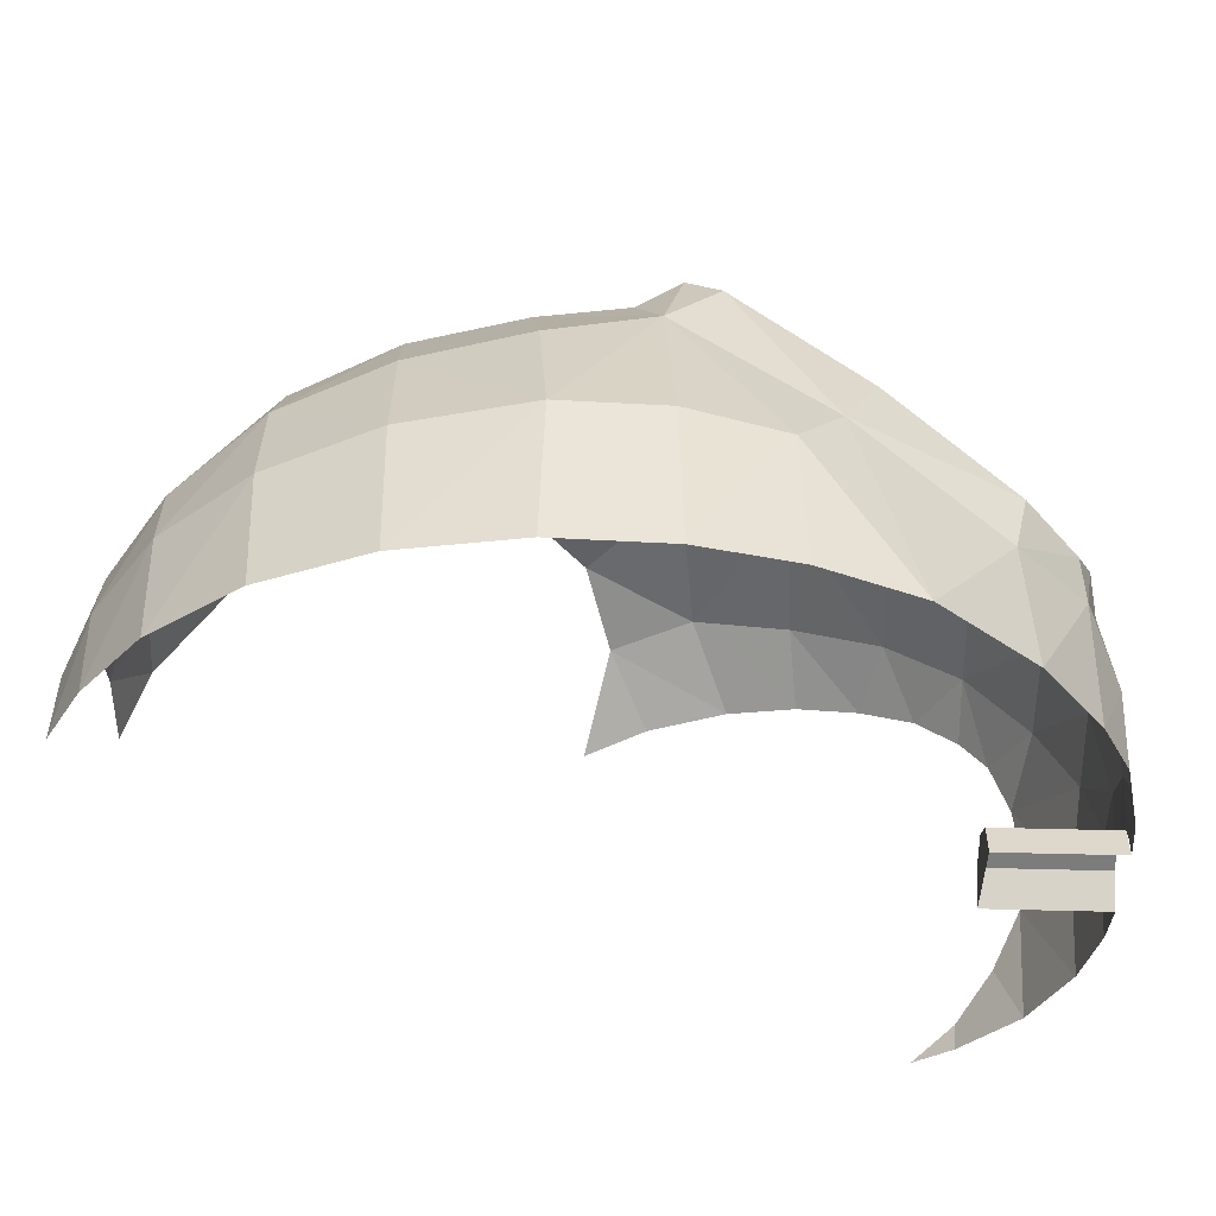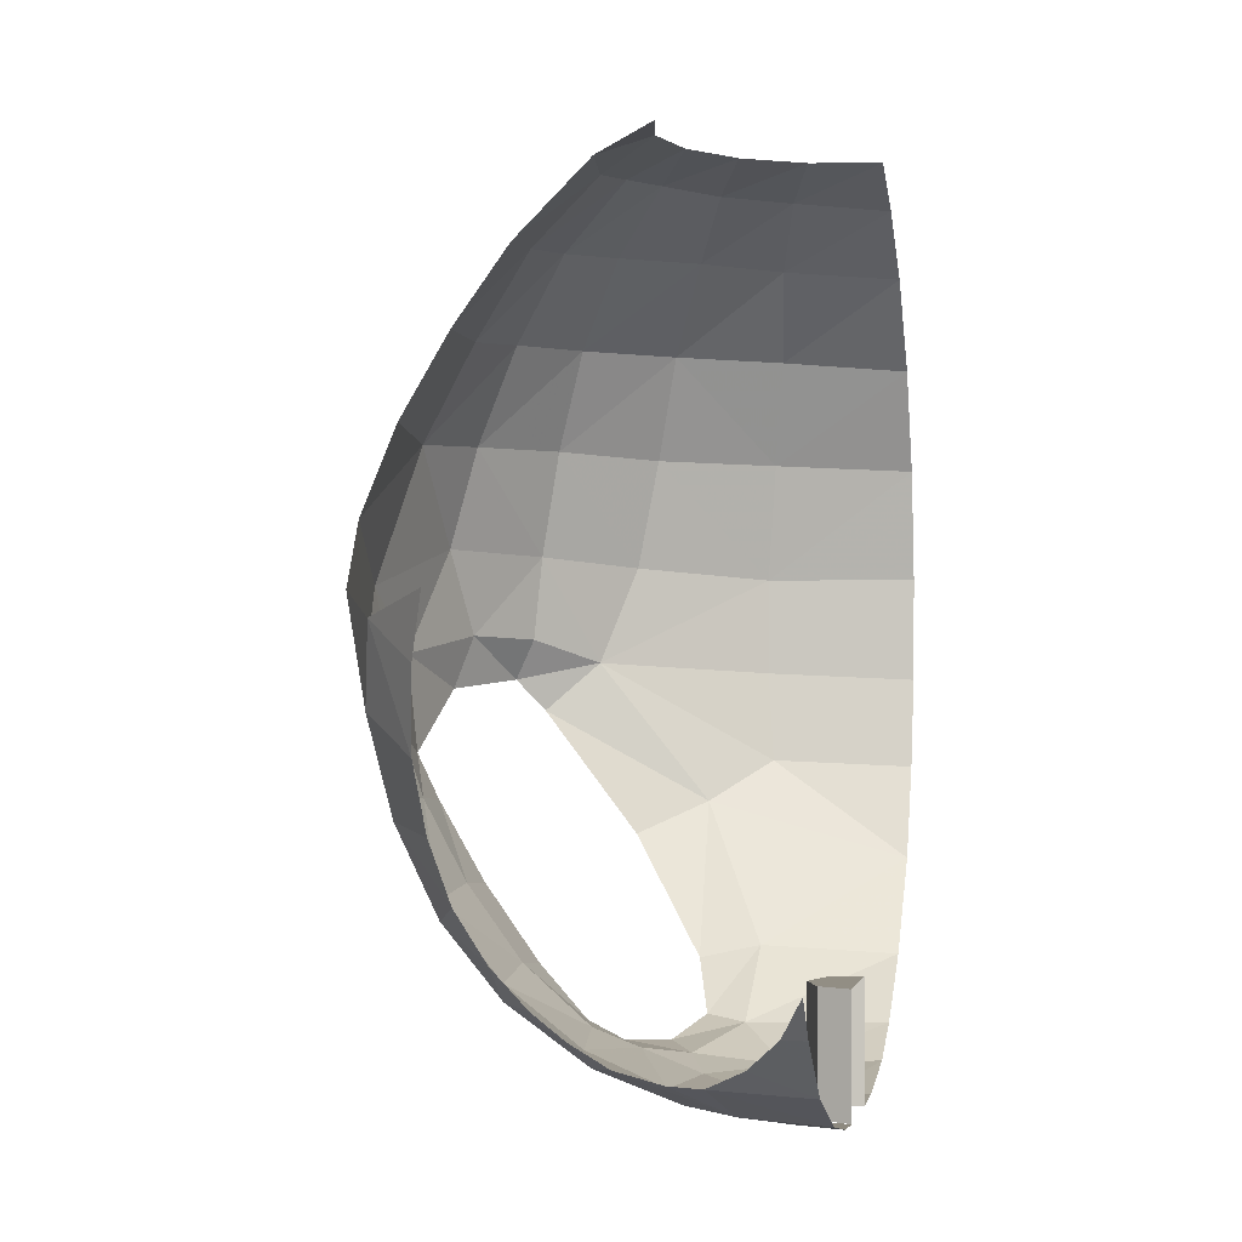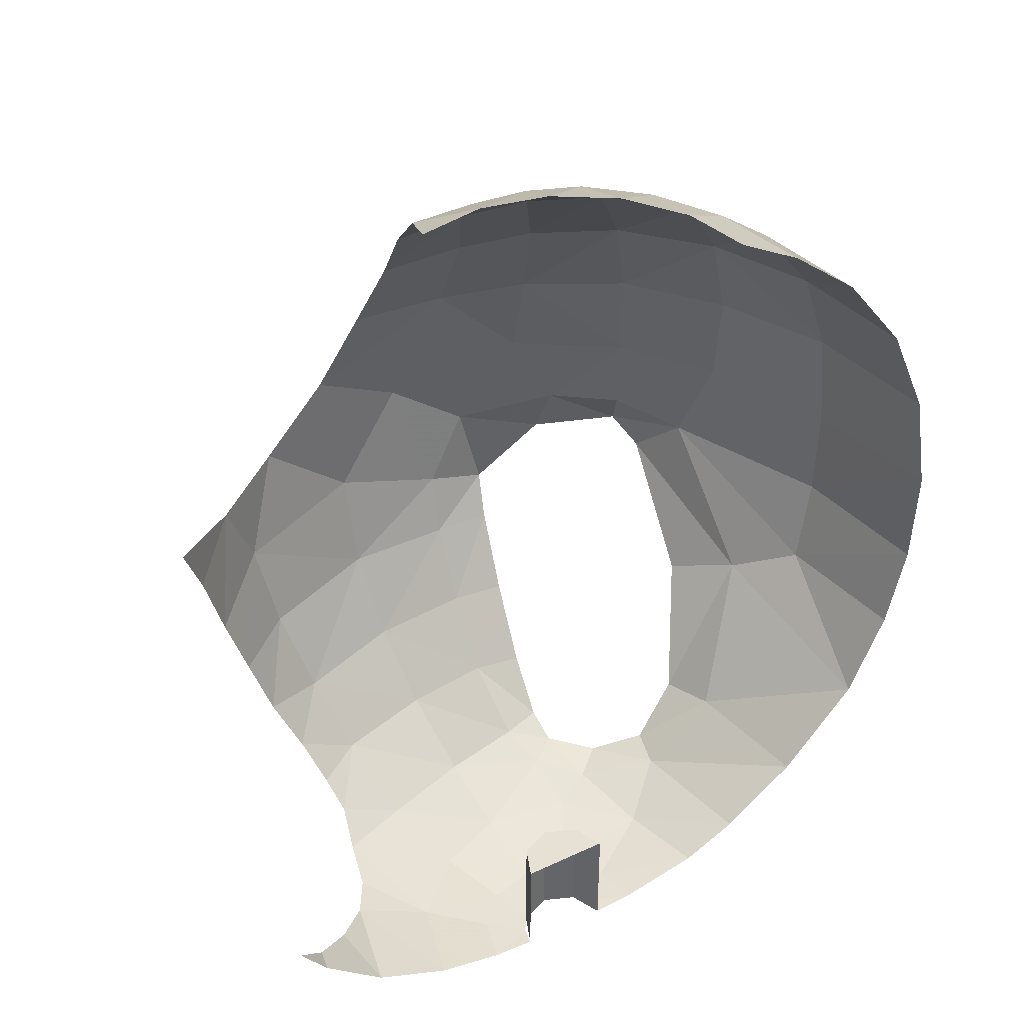
<metadata>
{"format":"obj","ext":"obj","renderer":"f3d","projection":"perspective","resolution":1024,"background":"white","views":[{"elev":53.6,"azim":-88.5,"up":"+Z"},{"elev":-0.2,"azim":-167.5,"up":"+Y"},{"elev":39.0,"azim":-120.2,"up":"+Y"}]}
</metadata>
<code>
v 0 -1.65 0
v 0 -1.65 -0.1
v 0.07071 -1.65 -0.07071
v 0 -1.65 0
v 0.07071 -1.65 -0.07071
v 0.1 -1.65 0
v 0 -1.65 0
v 0.1 -1.65 0
v 0.07071 -1.65 0.07071
v 0 -1.65 0
v 0.07071 -1.65 0.07071
v 0 -1.65 0.1
v 0.07071 -1.65 -0.07071
v 0 -1.65 -0.1
v 0 -1.905 -0.1
v 0.07071 -1.905 -0.07071
v 0.1 -1.65 0
v 0.07071 -1.65 -0.07071
v 0.07071 -1.905 -0.07071
v 0.1 -1.905 0
v 0.07071 -1.65 0.07071
v 0.1 -1.65 0
v 0.1 -1.905 0
v 0.07071 -1.905 0.07071
v 0 -1.65 0.1
v 0.07071 -1.65 0.07071
v 0.07071 -1.905 0.07071
v 0 -1.905 0.1
v 0.09785 -1.897 -0.1707
v 0 -1.898 -0.1963
v 0 -1.865 -0.3472
v 0.1857 -1.864 -0.2964
v 0.1701 -1.898 -0.09875
v 0.09785 -1.897 -0.1707
v 0.1857 -1.864 -0.2964
v 0.1701 -1.898 -0.09875
v 0.1857 -1.864 -0.2964
v 0.3121 -1.871 -0.1606
v 0.1966 -1.901 -0.0004
v 0.1701 -1.898 -0.09875
v 0.3121 -1.871 -0.1606
v 0.1966 -1.901 -0.0004
v 0.3121 -1.871 -0.1606
v 0.3755 -1.869 0.00075
v 0.1705 -1.904 0.0981
v 0.1966 -1.901 -0.0004
v 0.3755 -1.869 0.00075
v 0.3412 -1.871 0.1996
v 0.1705 -1.904 0.0981
v 0.3412 -1.871 0.1996
v 0.1958 -1.869 0.3333
v 0.0986 -1.901 0.1701
v 0.0986 -1.901 0.1701
v 0.1958 -1.869 0.3333
v 0 -1.86 0.3772
v 0.0986 -1.901 0.1701
v 0 -1.86 0.3772
v 0 -1.898 0.1966
v 0 -1.898 -0.1963
v 0.09785 -1.897 -0.1707
v 0.03827 -1.905 -0.09239
v 0.03827 -1.905 -0.09239
v 0.09785 -1.897 -0.1707
v 0.1701 -1.898 -0.09875
v 0.07071 -1.905 -0.07071
v 0 -1.898 -0.1963
v 0.03827 -1.905 -0.09239
v 0 -1.905 -0.1
v 0.03827 -1.905 0.09239
v 0.0986 -1.901 0.1701
v 0 -1.898 0.1966
v 0.03827 -1.905 0.09239
v 0 -1.898 0.1966
v 0 -1.905 0.1
v 0.07071 -1.905 0.07071
v 0.09239 -1.905 0.03827
v 0.1705 -1.904 0.0981
v 0.03827 -1.905 0.09239
v 0.07071 -1.905 0.07071
v 0.1705 -1.904 0.0981
v 0.1705 -1.904 0.0981
v 0.0986 -1.901 0.1701
v 0.03827 -1.905 0.09239
v 0.1 -1.905 0
v 0.1705 -1.904 0.0981
v 0.09239 -1.905 0.03827
v 0.1 -1.905 0
v 0.1966 -1.901 -0.0004
v 0.1705 -1.904 0.0981
v 0.09239 -1.905 -0.03827
v 0.1966 -1.901 -0.0004
v 0.1 -1.905 0
v 0.1966 -1.901 -0.0004
v 0.09239 -1.905 -0.03827
v 0.07071 -1.905 -0.07071
v 0.1701 -1.898 -0.09875
v 0.3755 -1.869 0.00075
v 0.4769 -1.797 -0.2225
v 0.54 -1.796 -0.01685
v 0.3755 -1.869 0.00075
v 0.3121 -1.871 -0.1606
v 0.4769 -1.797 -0.2225
v 0.4 -1.77 -0.3932
v 0.3121 -1.871 -0.1606
v 0.1857 -1.864 -0.2964
v 0.4 -1.77 -0.3932
v 0.4769 -1.797 -0.2225
v 0.3121 -1.871 -0.1606
v 0.1857 -1.864 -0.2964
v 0.295 -1.79 -0.4191
v 0.4 -1.77 -0.3932
v 0.4769 -1.797 -0.2225
v 0.636 -1.67 -0.2683
v 0.54 -1.796 -0.01685
v 0.636 -1.67 -0.2683
v 0.6969 -1.666 -0.0457
v 0.54 -1.796 -0.01685
v 0.5661 -1.779 0.1663
v 0.54 -1.796 -0.01685
v 0.6969 -1.666 -0.0457
v 0.5661 -1.779 0.1663
v 0.6969 -1.666 -0.0457
v 0.7074 -1.65 0.1494
v 0.4715 -1.823 0.2019
v 0.54 -1.796 -0.01685
v 0.5661 -1.779 0.1663
v 0.4715 -1.823 0.2019
v 0.3755 -1.869 0.00075
v 0.54 -1.796 -0.01685
v 0.7074 -1.65 0.1494
v 0.6969 -1.666 -0.0457
v 0.8209 -1.504 -0.07255
v 0.7074 -1.65 0.1494
v 0.8209 -1.504 -0.07255
v 0.8266 -1.489 0.1516
v 0.8209 -1.504 -0.07255
v 0.9206 -1.317 0.156
v 0.8266 -1.489 0.1516
v 0.8209 -1.504 -0.07255
v 0.9174 -1.313 -0.0901
v 0.9206 -1.317 0.156
v 0.9687 -1.179 0.1646
v 0.9206 -1.317 0.156
v 0.9174 -1.313 -0.0901
v 0.9687 -1.179 0.1646
v 0.9174 -1.313 -0.0901
v 0.9708 -1.091 -0.09295
v 0.9687 -1.179 0.1646
v 0.9708 -1.091 -0.09295
v 0.9987 -0.8807 0.07225
v 0.9869 -1.02 0.261
v 0.9869 -1.02 0.261
v 0.9987 -0.8807 0.07225
v 0.9322 -0.7971 0.3923
v 0.9869 -1.02 0.261
v 0.9322 -0.7971 0.3923
v 0.9068 -0.9836 0.4916
v 0.7879 -0.8085 0.63
v 0.9068 -0.9836 0.4916
v 0.9322 -0.7971 0.3923
v 0.7879 -0.8085 0.63
v 0.809 -0.9925 0.6378
v 0.9068 -0.9836 0.4916
v 0.9608 -0.7539 -0.1469
v 0.9987 -0.8807 0.07225
v 0.9708 -1.091 -0.09295
v 0.9325 -0.8945 -0.31
v 0.9325 -0.8945 -0.31
v 0.9708 -1.091 -0.09295
v 0.8642 -1.123 -0.4011
v 0.8642 -1.123 -0.4011
v 0.9708 -1.091 -0.09295
v 0.9174 -1.313 -0.0901
v 0.9325 -0.8945 -0.31
v 0.8642 -1.123 -0.4011
v 0.837 -0.9486 -0.4743
v 0.837 -0.9486 -0.4743
v 0.8642 -1.123 -0.4011
v 0.73 -1.2 -0.5491
v 0.837 -0.9486 -0.4743
v 0.715 -1.03 -0.599
v 0.6815 -0.8961 -0.6515
v 0.8217 -1.327 -0.3648
v 0.8642 -1.123 -0.4011
v 0.9174 -1.313 -0.0901
v 0.9174 -1.313 -0.0901
v 0.8209 -1.504 -0.07255
v 0.7469 -1.516 -0.3146
v 0.7469 -1.516 -0.3146
v 0.8217 -1.327 -0.3648
v 0.9174 -1.313 -0.0901
v 0.7469 -1.516 -0.3146
v 0.8209 -1.504 -0.07255
v 0.6969 -1.666 -0.0457
v 0.636 -1.67 -0.2683
v 0.68 -1.475 -0.4621
v 0.715 -1.345 -0.503
v 0.8217 -1.327 -0.3648
v 0.7469 -1.516 -0.3146
v 0.636 -1.67 -0.2683
v 0.625 -1.585 -0.4142
v 0.625 -1.585 -0.4142
v 0.68 -1.475 -0.4621
v 0.7469 -1.516 -0.3146
v 0.8217 -1.327 -0.3648
v 0.7469 -1.516 -0.3146
v 0.68 -1.475 -0.4621
v 0.73 -1.2 -0.5491
v 0.715 -1.03 -0.599
v 0.837 -0.9486 -0.4743
v 0.8642 -1.123 -0.4011
v 0.8217 -1.327 -0.3648
v 0.715 -1.345 -0.503
v 0.73 -1.2 -0.5491
v 0.636 -1.67 -0.2683
v 0.555 -1.67 -0.3849
v 0.625 -1.585 -0.4142
v 0.05 -1.665 -0.6471
v 0 -1.663 -0.6577
v 0 -1.58 -0.7207
v 0.05 -1.665 -0.6471
v 0.125 -1.735 -0.5546
v 0 -1.785 -0.5193
v 0 -1.663 -0.6577
v 0.125 -1.735 -0.5546
v 0.215 -1.785 -0.4677
v 0 -1.785 -0.5193
v 0 -1.785 -0.5193
v 0.215 -1.785 -0.4677
v 0 -1.865 -0.3472
v 0.215 -1.785 -0.4677
v 0.295 -1.79 -0.4191
v 0.1857 -1.864 -0.2964
v 0.1857 -1.864 -0.2964
v 0 -1.865 -0.3472
v 0.215 -1.785 -0.4677
v 0.2991 -1.802 0.4522
v 0.4392 -1.829 0.3574
v 0.385 -1.789 0.4718
v 0.2991 -1.802 0.4522
v 0.3836 -1.844 0.29
v 0.4392 -1.829 0.3574
v 0.5223 -1.817 0.2668
v 0.4392 -1.829 0.3574
v 0.3836 -1.844 0.29
v 0.5223 -1.817 0.2668
v 0.3836 -1.844 0.29
v 0.4715 -1.823 0.2019
v 0.2936 -1.657 0.6177
v 0.2991 -1.802 0.4522
v 0.385 -1.789 0.4718
v 0.2936 -1.657 0.6177
v 0.385 -1.789 0.4718
v 0.4229 -1.684 0.5852
v 0.4229 -1.684 0.5852
v 0.5857 -1.425 0.6889
v 0.439 -1.356 0.7812
v 0.439 -1.356 0.7812
v 0 -1.482 0.8501
v 0.2936 -1.657 0.6177
v 0.439 -1.356 0.7812
v 0.5857 -1.425 0.6889
v 0.7978 -1.152 0.6987
v 0.7978 -1.152 0.6987
v 0.6843 -1.045 0.7536
v 0.439 -1.356 0.7812
v 0.6843 -1.045 0.7536
v 0.7978 -1.152 0.6987
v 0.8551 -1.082 0.6571
v 0.8551 -1.082 0.6571
v 0.809 -0.9925 0.6378
v 0.6843 -1.045 0.7536
v 0.8551 -1.082 0.6571
v 0.9068 -0.9836 0.4916
v 0.809 -0.9925 0.6378
v 0.8551 -1.082 0.6571
v 0.9459 -1.098 0.471
v 0.9068 -0.9836 0.4916
v 0.5223 -1.817 0.2668
v 0.4715 -1.823 0.2019
v 0.5661 -1.779 0.1663
v 0.5223 -1.817 0.2668
v 0.5661 -1.779 0.1663
v 0.5969 -1.779 0.2625
v 0.5969 -1.779 0.2625
v 0.5661 -1.779 0.1663
v 0.7074 -1.65 0.1494
v 0.5969 -1.779 0.2625
v 0.7074 -1.65 0.1494
v 0.7026 -1.665 0.2698
v 0.8243 -1.501 0.2849
v 0.7026 -1.665 0.2698
v 0.7074 -1.65 0.1494
v 0.8266 -1.489 0.1516
v 0.8266 -1.489 0.1516
v 0.9294 -1.329 0.2997
v 0.8243 -1.501 0.2849
v 0.8266 -1.489 0.1516
v 0.9206 -1.317 0.156
v 0.9294 -1.329 0.2997
v 0.9815 -1.231 0.3137
v 0.9294 -1.329 0.2997
v 0.9206 -1.317 0.156
v 0.9815 -1.231 0.3137
v 0.9206 -1.317 0.156
v 0.9687 -1.179 0.1646
v 0.9815 -1.231 0.3137
v 0.9687 -1.179 0.1646
v 0.9869 -1.02 0.261
v 0.9815 -1.231 0.3137
v 0.9869 -1.02 0.261
v 0.9459 -1.098 0.471
v 0.9459 -1.098 0.471
v 0.9869 -1.02 0.261
v 0.9068 -0.9836 0.4916
v 0.4715 -1.823 0.2019
v 0.3412 -1.871 0.1996
v 0.3755 -1.869 0.00075
v 0.4715 -1.823 0.2019
v 0.3836 -1.844 0.29
v 0.3412 -1.871 0.1996
v 0.3836 -1.844 0.29
v 0.1958 -1.869 0.3333
v 0.3412 -1.871 0.1996
v 0.3836 -1.844 0.29
v 0.2991 -1.802 0.4522
v 0.1958 -1.869 0.3333
v 0.1958 -1.869 0.3333
v 0 -1.799 0.5036
v 0 -1.86 0.3772
v 0.1958 -1.869 0.3333
v 0.2991 -1.802 0.4522
v 0 -1.799 0.5036
v 0.2991 -1.802 0.4522
v 0.2936 -1.657 0.6177
v 0 -1.675 0.6752
v 0 -1.675 0.6752
v 0 -1.799 0.5036
v 0.2991 -1.802 0.4522
v 0.2936 -1.657 0.6177
v 0 -1.482 0.8501
v 0 -1.675 0.6752
v 0.2936 -1.657 0.6177
v 0.4229 -1.684 0.5852
v 0.439 -1.356 0.7812
v 0 -1.482 0.8501
v 0.439 -1.356 0.7812
v 0.3084 -1.268 0.8848
v 0.3084 -1.268 0.8848
v 0.439 -1.356 0.7812
v 0.6843 -1.045 0.7536
v 0.6843 -1.045 0.7536
v 0.3271 -1.071 0.9295
v 0.3084 -1.268 0.8848
v 0.6843 -1.045 0.7536
v 0.6055 -0.8307 0.7966
v 0.3286 -0.8568 0.9373
v 0.6843 -1.045 0.7536
v 0.7879 -0.8085 0.63
v 0.6055 -0.8307 0.7966
v 0.6843 -1.045 0.7536
v 0.809 -0.9925 0.6378
v 0.7879 -0.8085 0.63
v 0.6055 -0.8307 0.7966
v 0.7879 -0.8085 0.63
v 0.7422 -0.5765 0.6014
v 0.5524 -0.5891 0.7719
v 0.3286 -0.8568 0.9373
v 0.3271 -1.071 0.9295
v 0.6843 -1.045 0.7536
v 0.3286 -0.8568 0.9373
v 0.6055 -0.8307 0.7966
v 0.5524 -0.5891 0.7719
v 0.3044 -0.5961 0.8941
v 0.3084 -1.268 0.8848
v 0.3271 -1.071 0.9295
v 0 -1.085 0.9849
v 0 -1.282 0.9391
v 0 -1.482 0.8501
v 0.3084 -1.268 0.8848
v 0 -1.282 0.9391
v 0 -0.8558 0.9947
v 0 -1.085 0.9849
v 0.3271 -1.071 0.9295
v 0.3286 -0.8568 0.9373
v 0 -0.6096 0.9512
v 0 -0.8558 0.9947
v 0.3286 -0.8568 0.9373
v 0.3044 -0.5961 0.8941
v 0.4963 -0.3638 0.6925
v 0.5524 -0.5891 0.7719
v 0.7422 -0.5765 0.6014
v 0.4963 -0.3638 0.6925
v 0.7422 -0.5765 0.6014
v 0.672 -0.3625 0.5317
v 0.672 -0.3625 0.5317
v 0.7422 -0.5765 0.6014
v 0.8691 -0.5789 0.3864
v 0.672 -0.3625 0.5317
v 0.8691 -0.5789 0.3864
v 0.7718 -0.3669 0.3465
v 0.4963 -0.3638 0.6925
v 0.2726 -0.3709 0.7997
v 0.3044 -0.5961 0.8941
v 0.5524 -0.5891 0.7719
v 0.3044 -0.5961 0.8941
v 0.2726 -0.3709 0.7997
v 0 -0.3905 0.8537
v 0 -0.6096 0.9512
v 0.2726 -0.3709 0.7997
v 0 -0.2034 0.7052
v 0 -0.3905 0.8537
v 0.2726 -0.3709 0.7997
v 0.248 -0.1873 0.6502
v 0 -0.2034 0.7052
v 0.248 -0.1873 0.6502
v 0.2726 -0.3709 0.7997
v 0.4963 -0.3638 0.6925
v 0.248 -0.1873 0.6502
v 0 -0.0782 0.5449
v 0 -0.2034 0.7052
v 0.248 -0.1873 0.6502
v 0.2017 -0.0635 0.4904
v 0 -0.0782 0.5449
v 0.2017 -0.0635 0.4904
v 0 0 0.4
v 0 -0.0782 0.5449
v 0.2017 -0.0635 0.4904
v 0.1531 0 0.3696
v 0 0 0.4
v 0.248 -0.1873 0.6502
v 0.4963 -0.3638 0.6925
v 0.4148 -0.1766 0.5565
v 0.4148 -0.1766 0.5565
v 0.4963 -0.3638 0.6925
v 0.672 -0.3625 0.5317
v 0.4148 -0.1766 0.5565
v 0.2017 -0.0635 0.4904
v 0.248 -0.1873 0.6502
v 0.5655 -0.1799 0.411
v 0.672 -0.3625 0.5317
v 0.7718 -0.3669 0.3465
v 0.4148 -0.1766 0.5565
v 0.672 -0.3625 0.5317
v 0.5655 -0.1799 0.411
v 0.5655 -0.1799 0.411
v 0.7718 -0.3669 0.3465
v 0.6471 -0.1885 0.2619
v 0.4148 -0.1766 0.5565
v 0.3436 -0.05805 0.4045
v 0.2017 -0.0635 0.4904
v 0.3436 -0.05805 0.4045
v 0.4148 -0.1766 0.5565
v 0.5655 -0.1799 0.411
v 0.3436 -0.05805 0.4045
v 0.1531 0 0.3696
v 0.2017 -0.0635 0.4904
v 0.3436 -0.05805 0.4045
v 0.5655 -0.1799 0.411
v 0.4442 -0.05185 0.2818
v 0.3436 -0.05805 0.4045
v 0.2828 0 0.2828
v 0.1531 0 0.3696
v 0.2828 0 0.2828
v 0.3436 -0.05805 0.4045
v 0.4442 -0.05185 0.2818
v 0.2828 0 0.2828
v 0.4442 -0.05185 0.2818
v 0.3696 0 0.1531
v 0.9293 -0.587 0.1795
v 0.9987 -0.8807 0.07225
v 0.9608 -0.7539 -0.1469
v 0.9608 -0.7539 -0.1469
v 0.9086 -0.5586 -0.0609
v 0.9293 -0.587 0.1795
v 0.8157 -0.3774 0.1761
v 0.9293 -0.587 0.1795
v 0.9086 -0.5586 -0.0609
v 0.8086 -0.373 -0.03025
v 0.8086 -0.373 -0.03025
v 0.679 -0.1991 0.1038
v 0.8157 -0.3774 0.1761
v 0.8086 -0.373 -0.03025
v 0.6776 -0.2074 -0.05725
v 0.679 -0.1991 0.1038
v 0.9293 -0.587 0.1795
v 0.9322 -0.7971 0.3923
v 0.9987 -0.8807 0.07225
v 0.9293 -0.587 0.1795
v 0.8691 -0.5789 0.3864
v 0.9322 -0.7971 0.3923
v 0.9293 -0.587 0.1795
v 0.8157 -0.3774 0.1761
v 0.7718 -0.3669 0.3465
v 0.7879 -0.8085 0.63
v 0.9322 -0.7971 0.3923
v 0.8691 -0.5789 0.3864
v 0.7879 -0.8085 0.63
v 0.8691 -0.5789 0.3864
v 0.7422 -0.5765 0.6014
v 0.7718 -0.3669 0.3465
v 0.8691 -0.5789 0.3864
v 0.9293 -0.587 0.1795
v 0.6471 -0.1885 0.2619
v 0.8157 -0.3774 0.1761
v 0.679 -0.1991 0.1038
v 0.6471 -0.1885 0.2619
v 0.7718 -0.3669 0.3465
v 0.8157 -0.3774 0.1761
v 0.5205 -0.0656 0.0448
v 0.679 -0.1991 0.1038
v 0.6776 -0.2074 -0.05725
v 0.4997 -0.05445 -0.1105
v 0.4 0 0
v 0.5205 -0.0656 0.0448
v 0.4997 -0.05445 -0.1105
v 0.4 0 0
v 0.4997 -0.05445 -0.1105
v 0.3696 0 -0.1531
v 0.495 -0.05565 0.1686
v 0.6471 -0.1885 0.2619
v 0.679 -0.1991 0.1038
v 0.5205 -0.0656 0.0448
v 0.6471 -0.1885 0.2619
v 0.495 -0.05565 0.1686
v 0.4442 -0.05185 0.2818
v 0.3696 0 0.1531
v 0.4442 -0.05185 0.2818
v 0.495 -0.05565 0.1686
v 0.4 0 0
v 0.3696 0 0.1531
v 0.495 -0.05565 0.1686
v 0.495 -0.05565 0.1686
v 0.5205 -0.0656 0.0448
v 0.4 0 0
v 0.6471 -0.1885 0.2619
v 0.4442 -0.05185 0.2818
v 0.5655 -0.1799 0.411
v 0.4769 -1.797 -0.2225
v 0.4 -1.77 -0.3932
v 0.49 -1.725 -0.3702
v 0.4769 -1.797 -0.2225
v 0.49 -1.725 -0.3702
v 0.636 -1.67 -0.2683
v 0.636 -1.67 -0.2683
v 0.49 -1.725 -0.3702
v 0.555 -1.67 -0.3849
g mesh6890633
f 1 2 3
f 4 5 6
f 7 8 9
f 10 11 12
g mesh6890635
f 13 14 15
f 15 16 13
f 17 18 19
f 19 20 17
f 21 22 23
f 23 24 21
f 25 26 27
f 27 28 25
f 29 30 31
f 31 32 29
f 33 34 35
f 36 37 38
f 39 40 41
f 42 43 44
f 45 46 47
f 47 48 45
f 49 50 51
f 51 52 49
f 53 54 55
f 56 57 58
f 59 60 61
f 62 63 64
f 64 65 62
f 66 67 68
f 69 70 71
f 72 73 74
f 75 76 77
f 78 79 80
f 81 82 83
f 84 85 86
f 87 88 89
f 90 91 92
f 93 94 95
f 95 96 93
f 97 98 99
f 100 101 102
f 103 104 105
f 106 107 108
f 109 110 111
f 112 113 114
f 115 116 117
f 118 119 120
f 121 122 123
f 124 125 126
f 127 128 129
f 130 131 132
f 133 134 135
f 136 137 138
f 139 140 141
f 142 143 144
f 145 146 147
f 148 149 150
f 150 151 148
f 152 153 154
f 155 156 157
f 158 159 160
f 161 162 163
f 164 165 166
f 166 167 164
f 168 169 170
f 171 172 173
f 174 175 176
f 177 178 179
f 180 181 182
f 183 184 185
f 186 187 188
f 189 190 191
f 192 193 194
f 194 195 192
g mesh6890638
f 196 197 198
f 199 200 201
f 202 203 204
f 205 206 207
f 208 209 210
f 211 212 213
f 213 214 211
f 215 216 217
f 218 219 220
f 221 222 223
f 223 224 221
f 225 226 227
f 228 229 230
f 231 232 233
f 234 235 236
f 237 238 239
f 240 241 242
f 243 244 245
f 246 247 248
f 249 250 251
f 252 253 254
f 255 256 257
f 258 259 260
f 261 262 263
f 264 265 266
f 267 268 269
f 270 271 272
f 273 274 275
f 276 277 278
f 279 280 281
f 282 283 284
f 285 286 287
f 288 289 290
f 291 292 293
f 293 294 291
f 295 296 297
f 298 299 300
f 301 302 303
f 304 305 306
f 307 308 309
f 310 311 312
f 313 314 315
g mesh6890639
f 316 317 318
f 319 320 321
f 322 323 324
f 325 326 327
f 328 329 330
f 331 332 333
f 334 335 336
f 337 338 339
f 340 341 342
f 343 344 345
f 346 347 348
f 349 350 351
f 352 353 354
f 355 356 357
f 358 359 360
f 361 362 363
f 364 365 366
f 366 367 364
f 368 369 370
f 371 372 373
f 373 374 371
f 375 376 377
f 377 378 375
f 379 380 381
f 382 383 384
f 384 385 382
f 386 387 388
f 388 389 386
f 390 391 392
f 393 394 395
f 396 397 398
f 399 400 401
f 402 403 404
f 404 405 402
f 406 407 408
f 408 409 406
f 410 411 412
f 413 414 415
f 416 417 418
f 419 420 421
f 422 423 424
f 425 426 427
f 428 429 430
f 431 432 433
f 434 435 436
f 437 438 439
f 440 441 442
f 443 444 445
f 446 447 448
f 449 450 451
f 452 453 454
f 455 456 457
f 458 459 460
f 461 462 463
f 464 465 466
f 467 468 469
f 470 471 472
f 473 474 475
f 476 477 478
f 478 479 476
f 480 481 482
f 483 484 485
f 486 487 488
f 489 490 491
f 492 493 494
f 495 496 497
f 498 499 500
f 501 502 503
f 504 505 506
f 507 508 509
f 510 511 512
f 512 513 510
f 514 515 516
f 517 518 519
f 520 521 522
f 522 523 520
f 524 525 526
f 527 528 529
f 530 531 532
f 533 534 535
f 536 537 538
f 539 540 541
f 542 543 544
f 545 546 547

</code>
